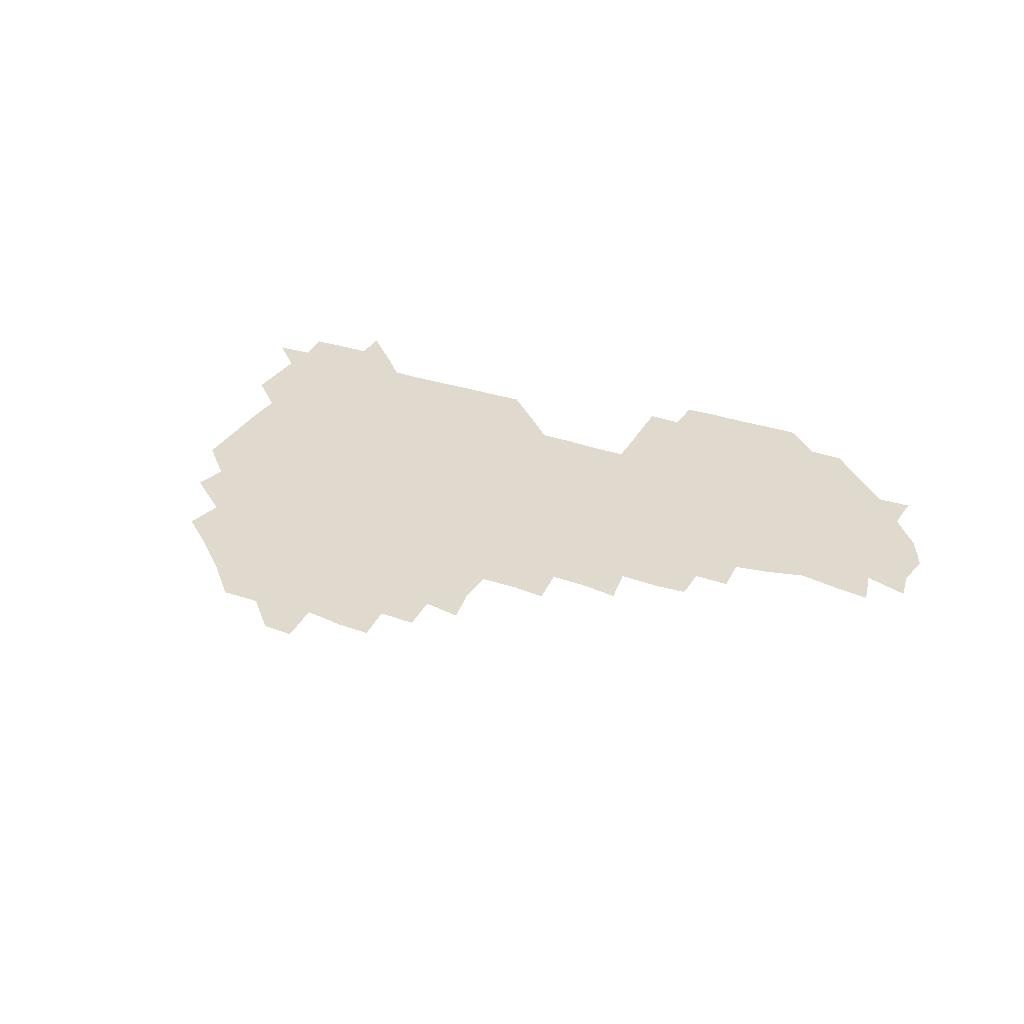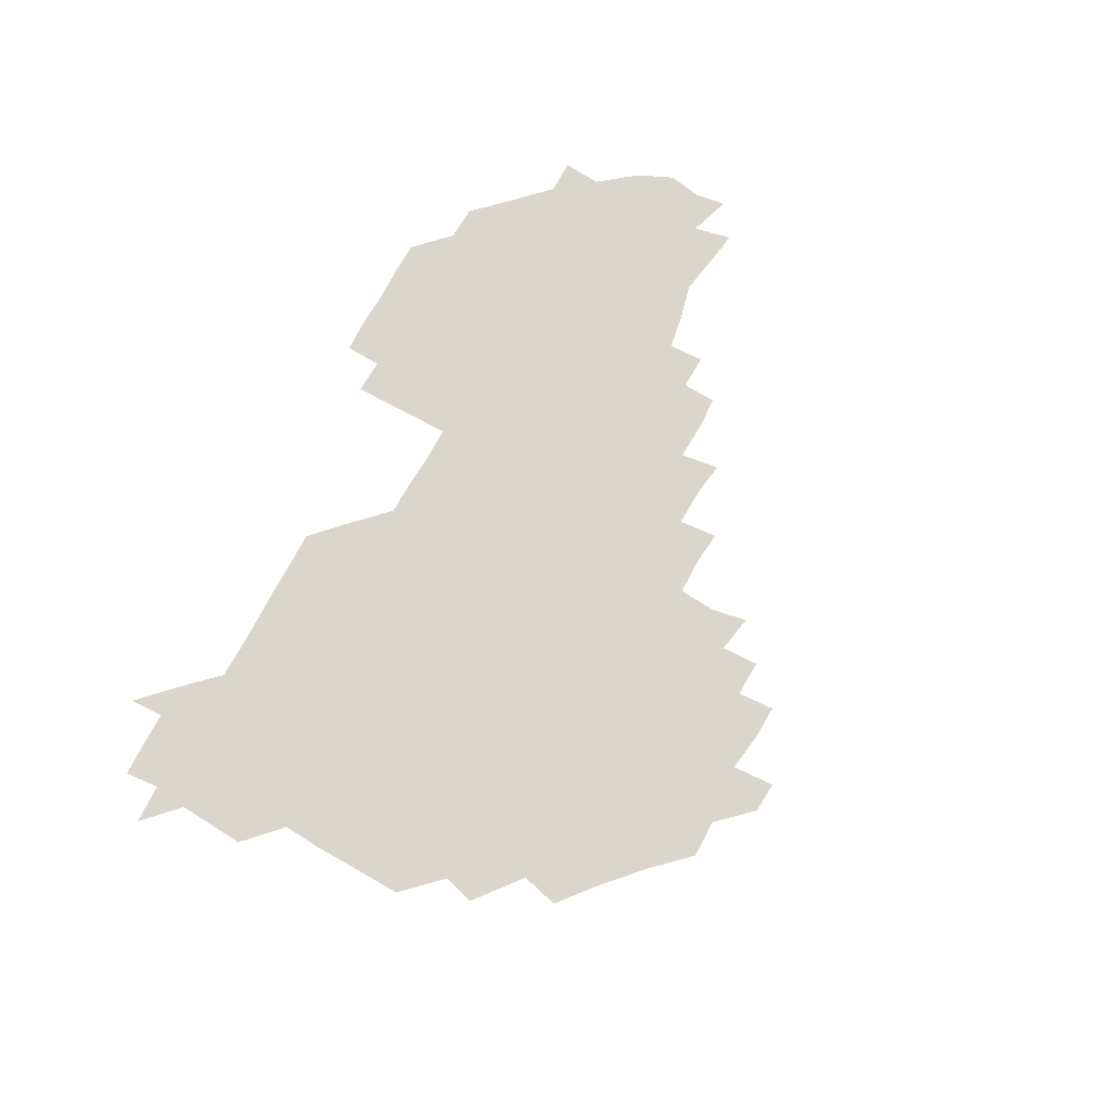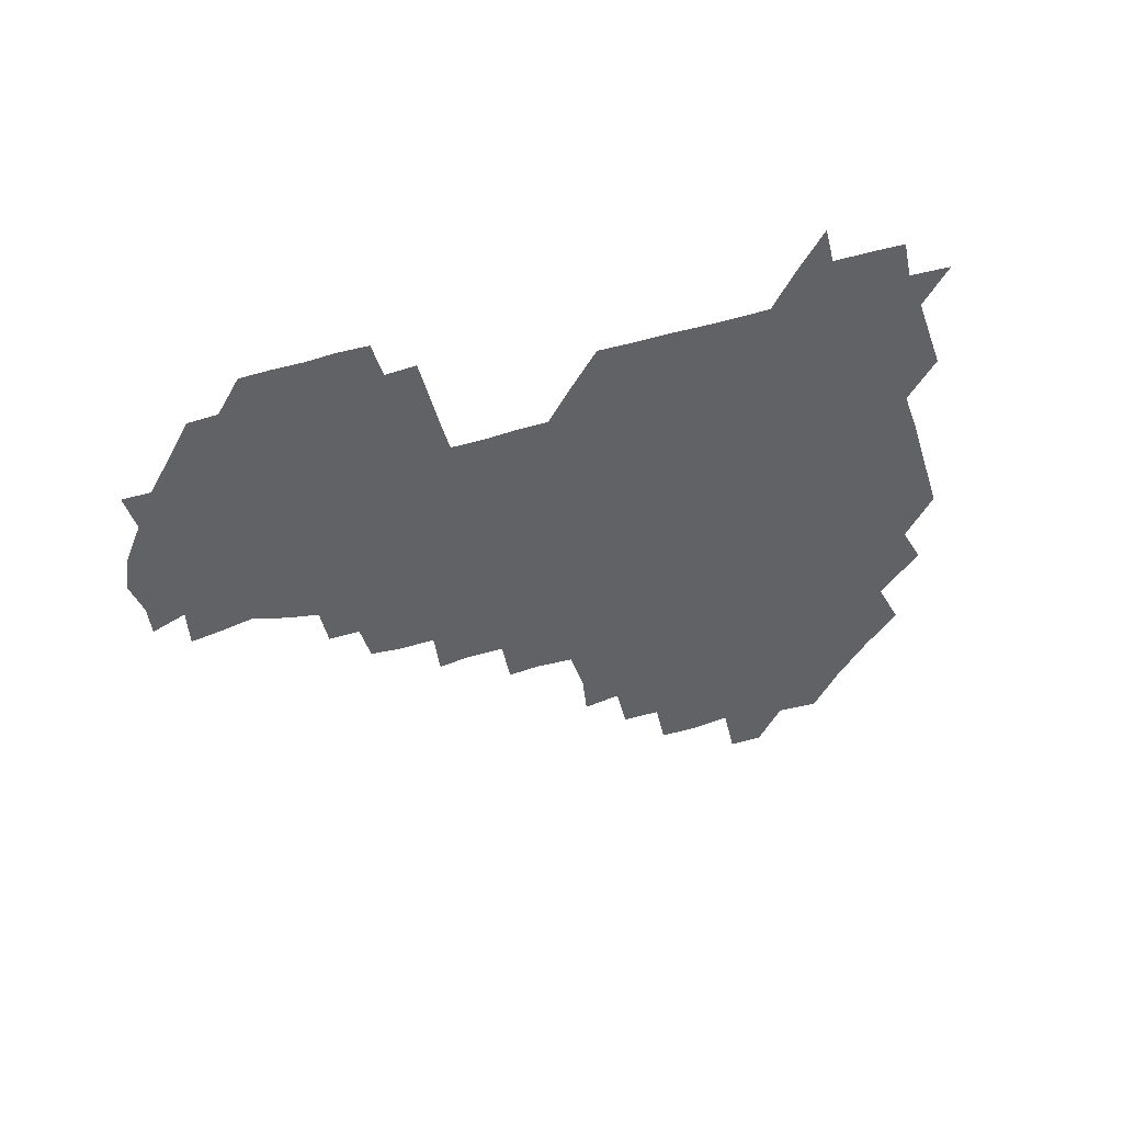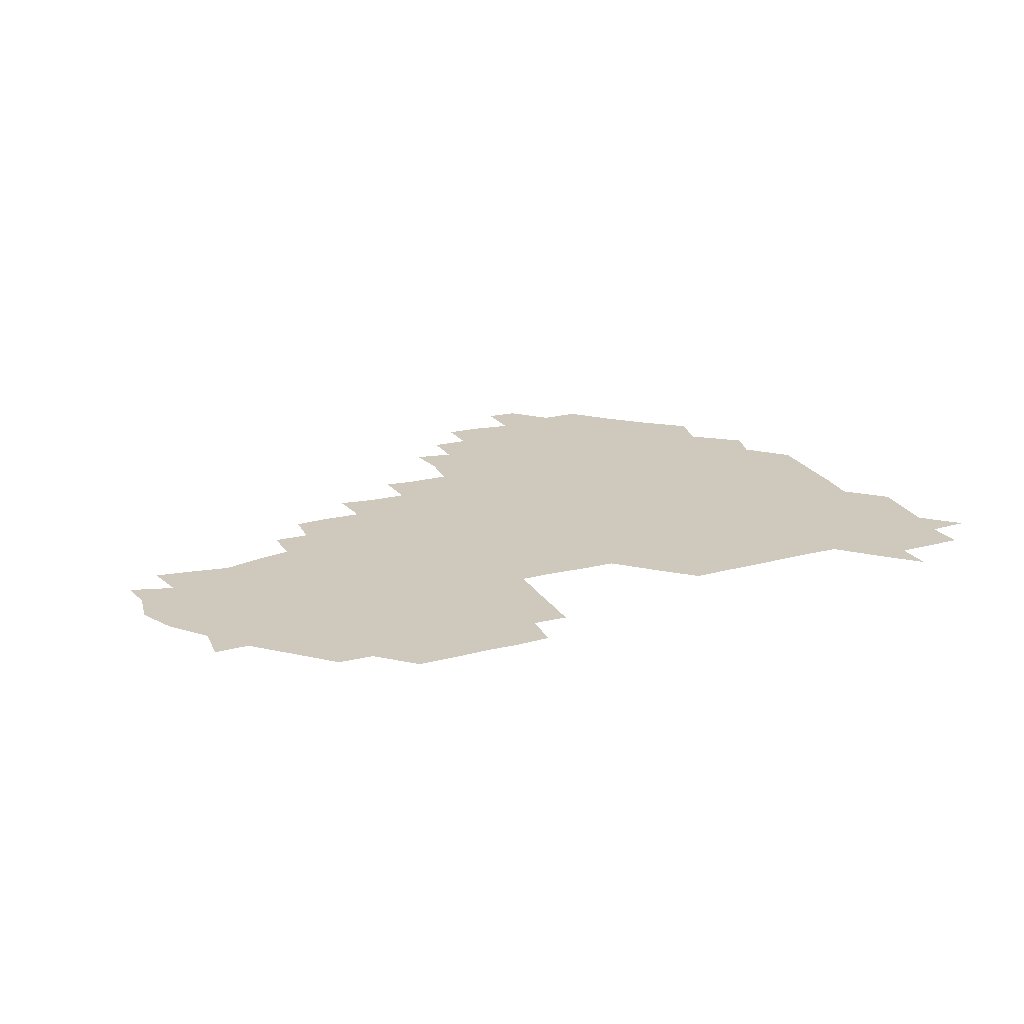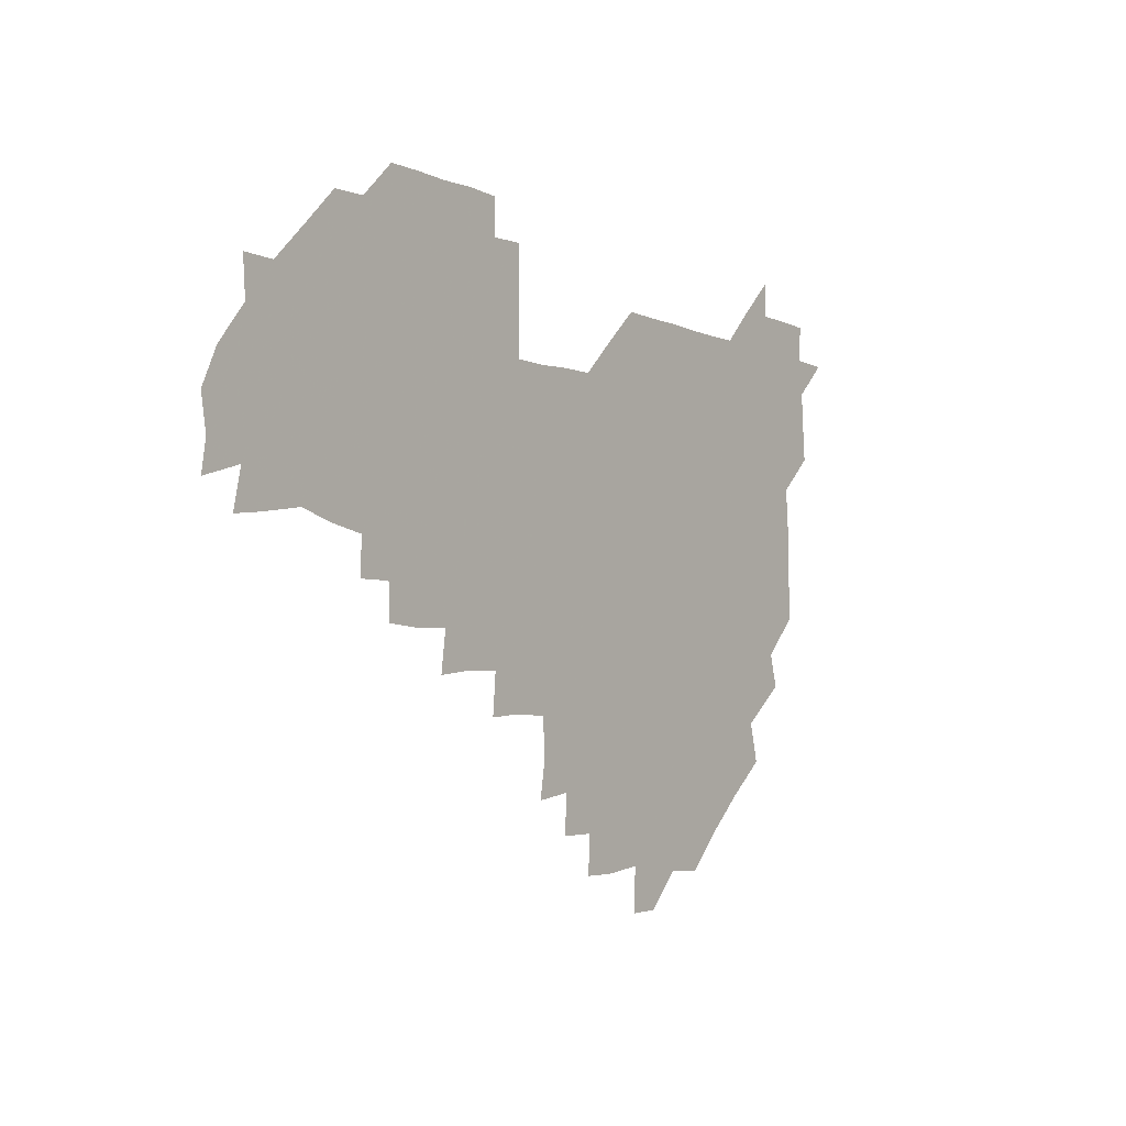
<metadata>
{"format":"obj","ext":"obj","renderer":"f3d","projection":"perspective","resolution":1024,"background":"white","views":[{"elev":32.6,"azim":25.1,"up":"+Z"},{"elev":73.5,"azim":-61.5,"up":"+Z"},{"elev":-50.5,"azim":-163.5,"up":"+Z"},{"elev":22.5,"azim":155.8,"up":"+Z"},{"elev":-5.3,"azim":126.3,"up":"+Y"}]}
</metadata>
<code>
v 210.6 269.7 0
v 223.9 225.5 0
v 224.8 239.2 0
v 225.8 255.1 0
v 227.8 270.4 0
v 226.6 285.5 0
v 238.2 152.7 0
v 238.4 165.9 0
v 238.8 179.5 0
v 238.9 193.9 0
v 240.1 210.1 0
v 241.1 225.9 0
v 240.7 240.9 0
v 241.1 255.9 0
v 241.6 271.1 0
v 241.5 285.9 0
v 250.5 122.3 0
v 254.3 136.1 0
v 255.9 151.1 0
v 256.2 165.5 0
v 255.2 180.4 0
v 255.3 195.5 0
v 255.1 210.5 0
v 256.6 226.1 0
v 255.6 240.9 0
v 255.4 255.8 0
v 255.5 270.7 0
v 256.7 286 0
v 256.1 301 0
v 267.1 89.33 0
v 271.2 105.8 0
v 270.9 121.8 0
v 273.6 136.8 0
v 274.7 151.5 0
v 272.7 166.6 0
v 271.1 181.3 0
v 269.4 195.9 0
v 270.7 210.8 0
v 271.4 225.9 0
v 270.9 241 0
v 271.1 256 0
v 271.4 271.1 0
v 271.4 286 0
v 283.9 75.43 0
v 287.5 92.6 0
v 287.1 106.6 0
v 286.8 121.7 0
v 287.6 136.7 0
v 286.8 151 0
v 288.2 166 0
v 286.6 181.3 0
v 285.6 196.3 0
v 285.8 211.1 0
v 285 226 0
v 285.6 240.8 0
v 285.5 255.9 0
v 286.1 270.8 0
v 300.8 59.82 0
v 302.2 77.45 0
v 301.3 91.35 0
v 301.6 106.5 0
v 301.6 121.4 0
v 302.1 136.6 0
v 301.1 151 0
v 302.3 165.9 0
v 302.7 180.7 0
v 301.2 196.1 0
v 301.5 210.9 0
v 301.2 226.1 0
v 300.6 241 0
v 301 255.8 0
v 300.9 270.5 0
v 315.7 44.2 0
v 316.9 62.06 0
v 316.6 76.84 0
v 316.3 91.47 0
v 316.2 106.2 0
v 316.2 121.2 0
v 317.1 137 0
v 317.3 151.7 0
v 316.5 166 0
v 316.6 180.9 0
v 317 195.8 0
v 316.6 210.8 0
v 317.3 225.7 0
v 316.4 240.8 0
v 316.1 255.8 0
v 315.9 270.6 0
v 332.4 44.3 0
v 331.6 62.93 0
v 331.5 77.22 0
v 331.1 91.47 0
v 331.7 107.3 0
v 331.4 121.7 0
v 331.2 136.2 0
v 331.1 151.1 0
v 331.9 166.4 0
v 331.6 181 0
v 331.6 195.8 0
v 331.3 210.9 0
v 331.3 225.8 0
v 331.5 240.7 0
v 331.6 255.5 0
v 330.7 271.1 0
v 346.7 29.21 0
v 346.6 47.37 0
v 346 62.62 0
v 346.3 77.56 0
v 346 91.44 0
v 346.1 107.1 0
v 346 121 0
v 346 136.4 0
v 346.1 151.7 0
v 346.1 166.6 0
v 346.2 181 0
v 346.1 195.9 0
v 346.1 210.9 0
v 345.8 225.9 0
v 346.4 240.6 0
v 346.2 255.4 0
v 345.9 271 0
v 360.3 28.45 0
v 359.4 47.11 0
v 360.8 60.92 0
v 360.8 76.98 0
v 360.9 91.86 0
v 360.8 106.7 0
v 360.9 121.6 0
v 360.8 136.4 0
v 360.9 151.3 0
v 361 166.1 0
v 361 181.1 0
v 361 196 0
v 361 210.9 0
v 361.1 225.7 0
v 361 240.6 0
v 360.7 255.4 0
v 361 271.3 0
v 361 286 0
v 376.7 44.61 0
v 375.8 61.19 0
v 375.4 77.95 0
v 375.7 91.6 0
v 375.8 106.3 0
v 375.6 121.6 0
v 375.9 136.1 0
v 375.9 151 0
v 375.8 166.5 0
v 375.9 181.1 0
v 375.9 196 0
v 375.9 210.9 0
v 375.8 225.7 0
v 376.2 241.3 0
v 376.4 256.7 0
v 391.4 44.14 0
v 390.5 60.47 0
v 390.3 77.07 0
v 390.5 91.59 0
v 390.4 106.6 0
v 390.5 121.4 0
v 391 135.9 0
v 391.1 150.7 0
v 390.3 166.8 0
v 390.6 181.3 0
v 390.8 196 0
v 390.8 210.9 0
v 390.8 225.7 0
v 391.3 241.9 0
v 406.6 59.86 0
v 406 76.39 0
v 404.8 91.8 0
v 405.7 106.1 0
v 405.7 121.1 0
v 406.2 135.7 0
v 406 150.9 0
v 406 166 0
v 405.8 181.1 0
v 405.7 196.1 0
v 405.8 210.9 0
v 405.7 225.4 0
v 406 241.7 0
v 422.5 73.52 0
v 419.7 89.72 0
v 420.9 105.6 0
v 422 119.8 0
v 420.8 136.1 0
v 421.2 150.6 0
v 420.9 166.1 0
v 420.8 181 0
v 420.6 196.2 0
v 420.6 210.9 0
v 420.7 225.7 0
v 421.1 240.8 0
v 437.4 105.8 0
v 436.3 121.5 0
v 436.4 135.5 0
v 436.1 150.7 0
v 435.7 166.3 0
v 436 180.8 0
v 435.1 196.4 0
v 436 211 0
v 435.6 225.7 0
v 436.3 240.9 0
v 436.5 255.5 0
v 436.3 271.3 0
v 436.3 285.9 0
v 451.9 104.3 0
v 450.4 121.5 0
v 451 136.1 0
v 450.9 151.2 0
v 450.8 166.2 0
v 450.8 181 0
v 450.3 196.2 0
v 451 210.8 0
v 450.3 225.7 0
v 450.6 240.5 0
v 450.7 255.2 0
v 451 270.6 0
v 451.3 285.3 0
v 451.9 301 0
v 467.3 121 0
v 465.9 136.6 0
v 465.7 151.3 0
v 465.1 166.8 0
v 465.3 181.3 0
v 465.9 196.1 0
v 465.2 211.1 0
v 464 225.4 0
v 466 240.9 0
v 466.2 256 0
v 465.5 270.3 0
v 465.7 285.1 0
v 466.6 301.6 0
v 482.2 118.9 0
v 480 136 0
v 480.3 151.5 0
v 481 166 0
v 480.4 181.2 0
v 480.8 196 0
v 480.8 211 0
v 480.5 226 0
v 481.2 241.1 0
v 480.5 255.7 0
v 480.7 270.7 0
v 481 285.7 0
v 481.6 301 0
v 496.7 135.3 0
v 495.7 151.4 0
v 495.3 166.4 0
v 495.3 181.2 0
v 495.7 196 0
v 496.1 210.9 0
v 495.7 225.9 0
v 495.9 240.9 0
v 495.7 255.8 0
v 496.6 271.2 0
v 495.8 285.6 0
v 497 301.4 0
v 511.1 136.1 0
v 511.8 151 0
v 510.6 166.4 0
v 510.8 181.1 0
v 509.3 196.4 0
v 509.9 210.6 0
v 511.3 226 0
v 510.6 240.8 0
v 510.7 255.7 0
v 511.7 271.2 0
v 510 285.3 0
v 511.9 301.2 0
v 527 150.7 0
v 526.4 166.3 0
v 525.8 181.1 0
v 526.4 196 0
v 525.3 211 0
v 525.9 225.9 0
v 524.6 240.8 0
v 525.1 255.4 0
v 525.7 270.8 0
v 527 286.3 0
v 541.6 168.8 0
v 540.4 181.5 0
v 540.5 196.1 0
v 540 211 0
v 539.6 225.7 0
v 541.7 241 0
v 540.2 255.8 0
v 540.8 270.6 0
v 542.1 285.8 0
v 557.5 172.8 0
v 555.9 183.1 0
v 554.8 196.4 0
v 554.6 210.8 0
v 555.3 225.7 0
v 556.5 240.6 0
v 556 255.8 0
v 557 270.5 0
v 577.1 169.5 0
v 568.9 184.8 0
v 568.8 196.8 0
v 569.4 210.6 0
v 570.8 225.2 0
v 570.3 240.2 0
v 572.3 255.2 0
v 590.2 167.7 0
v 586.6 184.4 0
v 584.3 197.4 0
v 583.8 211.1 0
v 584.7 223.5 0
v 585.7 238.7 0
v 587 255.4 0
v 605 178.5 0
v 603 191.9 0
v 605.6 206.9 0
v 598.5 222.5 0
f 4 5 1
f 11 12 2
f 2 12 3
f 12 13 3
f 3 13 4
f 13 14 4
f 4 14 5
f 14 15 5
f 5 15 6
f 15 16 6
f 18 19 7
f 7 19 8
f 19 20 8
f 8 20 9
f 20 21 9
f 9 21 10
f 21 22 10
f 10 22 11
f 22 23 11
f 11 23 12
f 23 24 12
f 12 24 13
f 24 25 13
f 13 25 14
f 25 26 14
f 14 26 15
f 26 27 15
f 15 27 16
f 27 28 16
f 31 32 17
f 17 32 18
f 32 33 18
f 18 33 19
f 33 34 19
f 19 34 20
f 34 35 20
f 20 35 21
f 35 36 21
f 21 36 22
f 36 37 22
f 22 37 23
f 37 38 23
f 23 38 24
f 38 39 24
f 24 39 25
f 39 40 25
f 25 40 26
f 40 41 26
f 26 41 27
f 41 42 27
f 27 42 28
f 42 43 28
f 28 43 29
f 44 45 30
f 30 45 31
f 45 46 31
f 31 46 32
f 46 47 32
f 32 47 33
f 47 48 33
f 33 48 34
f 48 49 34
f 34 49 35
f 49 50 35
f 35 50 36
f 50 51 36
f 36 51 37
f 51 52 37
f 37 52 38
f 52 53 38
f 38 53 39
f 53 54 39
f 39 54 40
f 54 55 40
f 40 55 41
f 55 56 41
f 41 56 42
f 56 57 42
f 42 57 43
f 58 59 44
f 44 59 45
f 59 60 45
f 45 60 46
f 60 61 46
f 46 61 47
f 61 62 47
f 47 62 48
f 62 63 48
f 48 63 49
f 63 64 49
f 49 64 50
f 64 65 50
f 50 65 51
f 65 66 51
f 51 66 52
f 66 67 52
f 52 67 53
f 67 68 53
f 53 68 54
f 68 69 54
f 54 69 55
f 69 70 55
f 55 70 56
f 70 71 56
f 56 71 57
f 71 72 57
f 73 74 58
f 58 74 59
f 74 75 59
f 59 75 60
f 75 76 60
f 60 76 61
f 76 77 61
f 61 77 62
f 77 78 62
f 62 78 63
f 78 79 63
f 63 79 64
f 79 80 64
f 64 80 65
f 80 81 65
f 65 81 66
f 81 82 66
f 66 82 67
f 82 83 67
f 67 83 68
f 83 84 68
f 68 84 69
f 84 85 69
f 69 85 70
f 85 86 70
f 70 86 71
f 86 87 71
f 71 87 72
f 87 88 72
f 73 89 74
f 89 90 74
f 74 90 75
f 90 91 75
f 75 91 76
f 91 92 76
f 76 92 77
f 92 93 77
f 77 93 78
f 93 94 78
f 78 94 79
f 94 95 79
f 79 95 80
f 95 96 80
f 80 96 81
f 96 97 81
f 81 97 82
f 97 98 82
f 82 98 83
f 98 99 83
f 83 99 84
f 99 100 84
f 84 100 85
f 100 101 85
f 85 101 86
f 101 102 86
f 86 102 87
f 102 103 87
f 87 103 88
f 103 104 88
f 105 106 89
f 89 106 90
f 106 107 90
f 90 107 91
f 107 108 91
f 91 108 92
f 108 109 92
f 92 109 93
f 109 110 93
f 93 110 94
f 110 111 94
f 94 111 95
f 111 112 95
f 95 112 96
f 112 113 96
f 96 113 97
f 113 114 97
f 97 114 98
f 114 115 98
f 98 115 99
f 115 116 99
f 99 116 100
f 116 117 100
f 100 117 101
f 117 118 101
f 101 118 102
f 118 119 102
f 102 119 103
f 119 120 103
f 103 120 104
f 120 121 104
f 105 122 106
f 122 123 106
f 106 123 107
f 123 124 107
f 107 124 108
f 124 125 108
f 108 125 109
f 125 126 109
f 109 126 110
f 126 127 110
f 110 127 111
f 127 128 111
f 111 128 112
f 128 129 112
f 112 129 113
f 129 130 113
f 113 130 114
f 130 131 114
f 114 131 115
f 131 132 115
f 115 132 116
f 132 133 116
f 116 133 117
f 133 134 117
f 117 134 118
f 134 135 118
f 118 135 119
f 135 136 119
f 119 136 120
f 136 137 120
f 120 137 121
f 137 138 121
f 123 140 124
f 140 141 124
f 124 141 125
f 141 142 125
f 125 142 126
f 142 143 126
f 126 143 127
f 143 144 127
f 127 144 128
f 144 145 128
f 128 145 129
f 145 146 129
f 129 146 130
f 146 147 130
f 130 147 131
f 147 148 131
f 131 148 132
f 148 149 132
f 132 149 133
f 149 150 133
f 133 150 134
f 150 151 134
f 134 151 135
f 151 152 135
f 135 152 136
f 152 153 136
f 136 153 137
f 153 154 137
f 137 154 138
f 140 155 141
f 155 156 141
f 141 156 142
f 156 157 142
f 142 157 143
f 157 158 143
f 143 158 144
f 158 159 144
f 144 159 145
f 159 160 145
f 145 160 146
f 160 161 146
f 146 161 147
f 161 162 147
f 147 162 148
f 162 163 148
f 148 163 149
f 163 164 149
f 149 164 150
f 164 165 150
f 150 165 151
f 165 166 151
f 151 166 152
f 166 167 152
f 152 167 153
f 167 168 153
f 153 168 154
f 156 169 157
f 169 170 157
f 157 170 158
f 170 171 158
f 158 171 159
f 171 172 159
f 159 172 160
f 172 173 160
f 160 173 161
f 173 174 161
f 161 174 162
f 174 175 162
f 162 175 163
f 175 176 163
f 163 176 164
f 176 177 164
f 164 177 165
f 177 178 165
f 165 178 166
f 178 179 166
f 166 179 167
f 179 180 167
f 167 180 168
f 180 181 168
f 170 182 171
f 182 183 171
f 171 183 172
f 183 184 172
f 172 184 173
f 184 185 173
f 173 185 174
f 185 186 174
f 174 186 175
f 186 187 175
f 175 187 176
f 187 188 176
f 176 188 177
f 188 189 177
f 177 189 178
f 189 190 178
f 178 190 179
f 190 191 179
f 179 191 180
f 191 192 180
f 180 192 181
f 192 193 181
f 184 194 185
f 194 195 185
f 185 195 186
f 195 196 186
f 186 196 187
f 196 197 187
f 187 197 188
f 197 198 188
f 188 198 189
f 198 199 189
f 189 199 190
f 199 200 190
f 190 200 191
f 200 201 191
f 191 201 192
f 201 202 192
f 192 202 193
f 202 203 193
f 194 207 195
f 207 208 195
f 195 208 196
f 208 209 196
f 196 209 197
f 209 210 197
f 197 210 198
f 210 211 198
f 198 211 199
f 211 212 199
f 199 212 200
f 212 213 200
f 200 213 201
f 213 214 201
f 201 214 202
f 214 215 202
f 202 215 203
f 215 216 203
f 203 216 204
f 216 217 204
f 204 217 205
f 217 218 205
f 205 218 206
f 218 219 206
f 208 221 209
f 221 222 209
f 209 222 210
f 222 223 210
f 210 223 211
f 223 224 211
f 211 224 212
f 224 225 212
f 212 225 213
f 225 226 213
f 213 226 214
f 226 227 214
f 214 227 215
f 227 228 215
f 215 228 216
f 228 229 216
f 216 229 217
f 229 230 217
f 217 230 218
f 230 231 218
f 218 231 219
f 231 232 219
f 219 232 220
f 232 233 220
f 221 234 222
f 234 235 222
f 222 235 223
f 235 236 223
f 223 236 224
f 236 237 224
f 224 237 225
f 237 238 225
f 225 238 226
f 238 239 226
f 226 239 227
f 239 240 227
f 227 240 228
f 240 241 228
f 228 241 229
f 241 242 229
f 229 242 230
f 242 243 230
f 230 243 231
f 243 244 231
f 231 244 232
f 244 245 232
f 232 245 233
f 245 246 233
f 235 247 236
f 247 248 236
f 236 248 237
f 248 249 237
f 237 249 238
f 249 250 238
f 238 250 239
f 250 251 239
f 239 251 240
f 251 252 240
f 240 252 241
f 252 253 241
f 241 253 242
f 253 254 242
f 242 254 243
f 254 255 243
f 243 255 244
f 255 256 244
f 244 256 245
f 256 257 245
f 245 257 246
f 257 258 246
f 247 259 248
f 259 260 248
f 248 260 249
f 260 261 249
f 249 261 250
f 261 262 250
f 250 262 251
f 262 263 251
f 251 263 252
f 263 264 252
f 252 264 253
f 264 265 253
f 253 265 254
f 265 266 254
f 254 266 255
f 266 267 255
f 255 267 256
f 267 268 256
f 256 268 257
f 268 269 257
f 257 269 258
f 269 270 258
f 260 271 261
f 271 272 261
f 261 272 262
f 272 273 262
f 262 273 263
f 273 274 263
f 263 274 264
f 274 275 264
f 264 275 265
f 275 276 265
f 265 276 266
f 276 277 266
f 266 277 267
f 277 278 267
f 267 278 268
f 278 279 268
f 268 279 269
f 279 280 269
f 269 280 270
f 272 281 273
f 281 282 273
f 273 282 274
f 282 283 274
f 274 283 275
f 283 284 275
f 275 284 276
f 284 285 276
f 276 285 277
f 285 286 277
f 277 286 278
f 286 287 278
f 278 287 279
f 287 288 279
f 279 288 280
f 288 289 280
f 281 290 282
f 290 291 282
f 282 291 283
f 291 292 283
f 283 292 284
f 292 293 284
f 284 293 285
f 293 294 285
f 285 294 286
f 294 295 286
f 286 295 287
f 295 296 287
f 287 296 288
f 296 297 288
f 288 297 289
f 290 298 291
f 298 299 291
f 291 299 292
f 299 300 292
f 292 300 293
f 300 301 293
f 293 301 294
f 301 302 294
f 294 302 295
f 302 303 295
f 295 303 296
f 303 304 296
f 296 304 297
f 298 305 299
f 305 306 299
f 299 306 300
f 306 307 300
f 300 307 301
f 307 308 301
f 301 308 302
f 308 309 302
f 302 309 303
f 309 310 303
f 303 310 304
f 310 311 304
f 306 312 307
f 312 313 307
f 307 313 308
f 313 314 308
f 308 314 309
f 314 315 309
f 309 315 310

</code>
